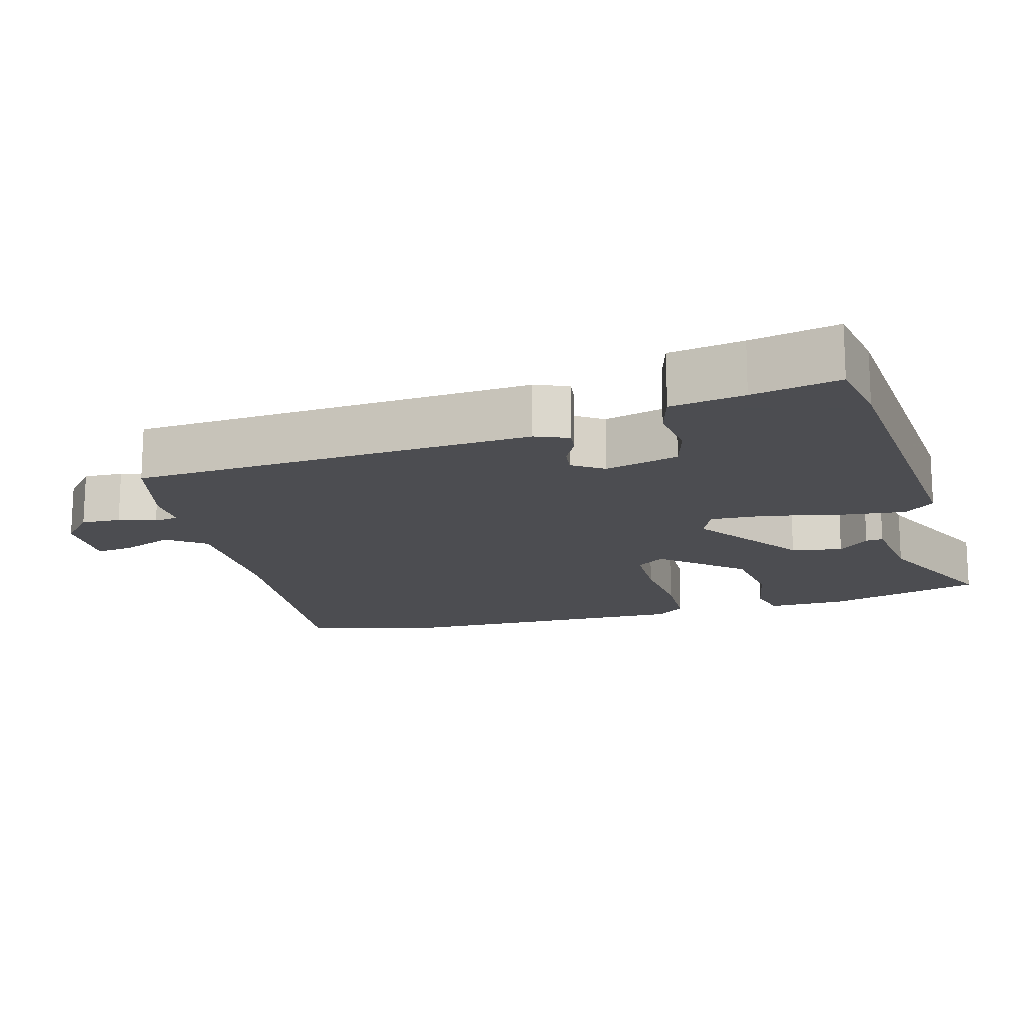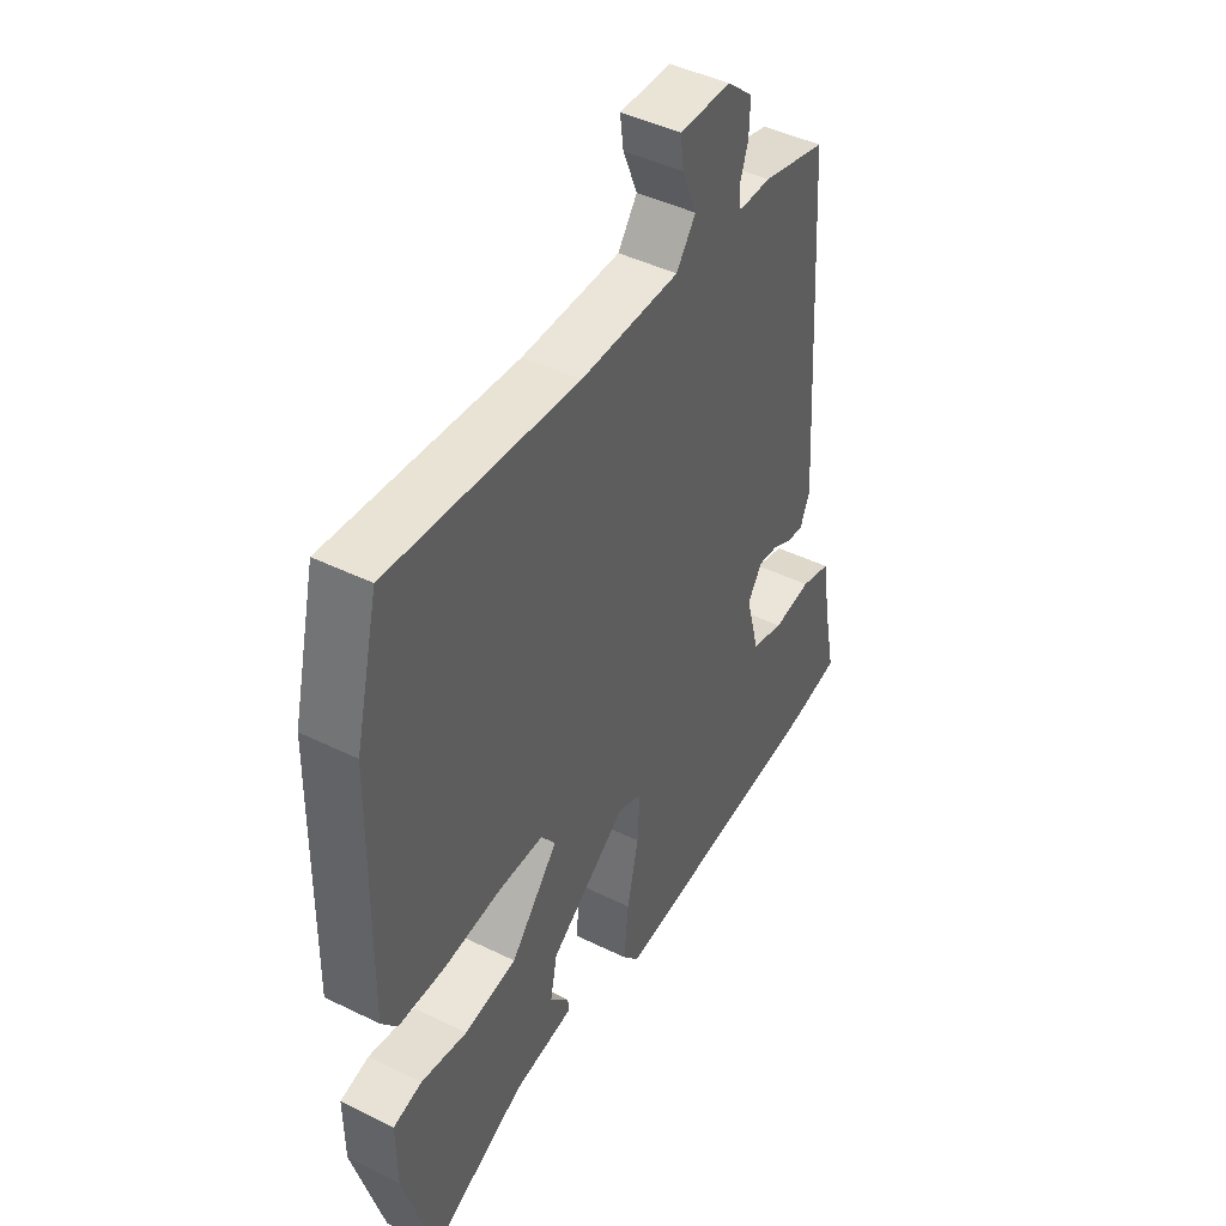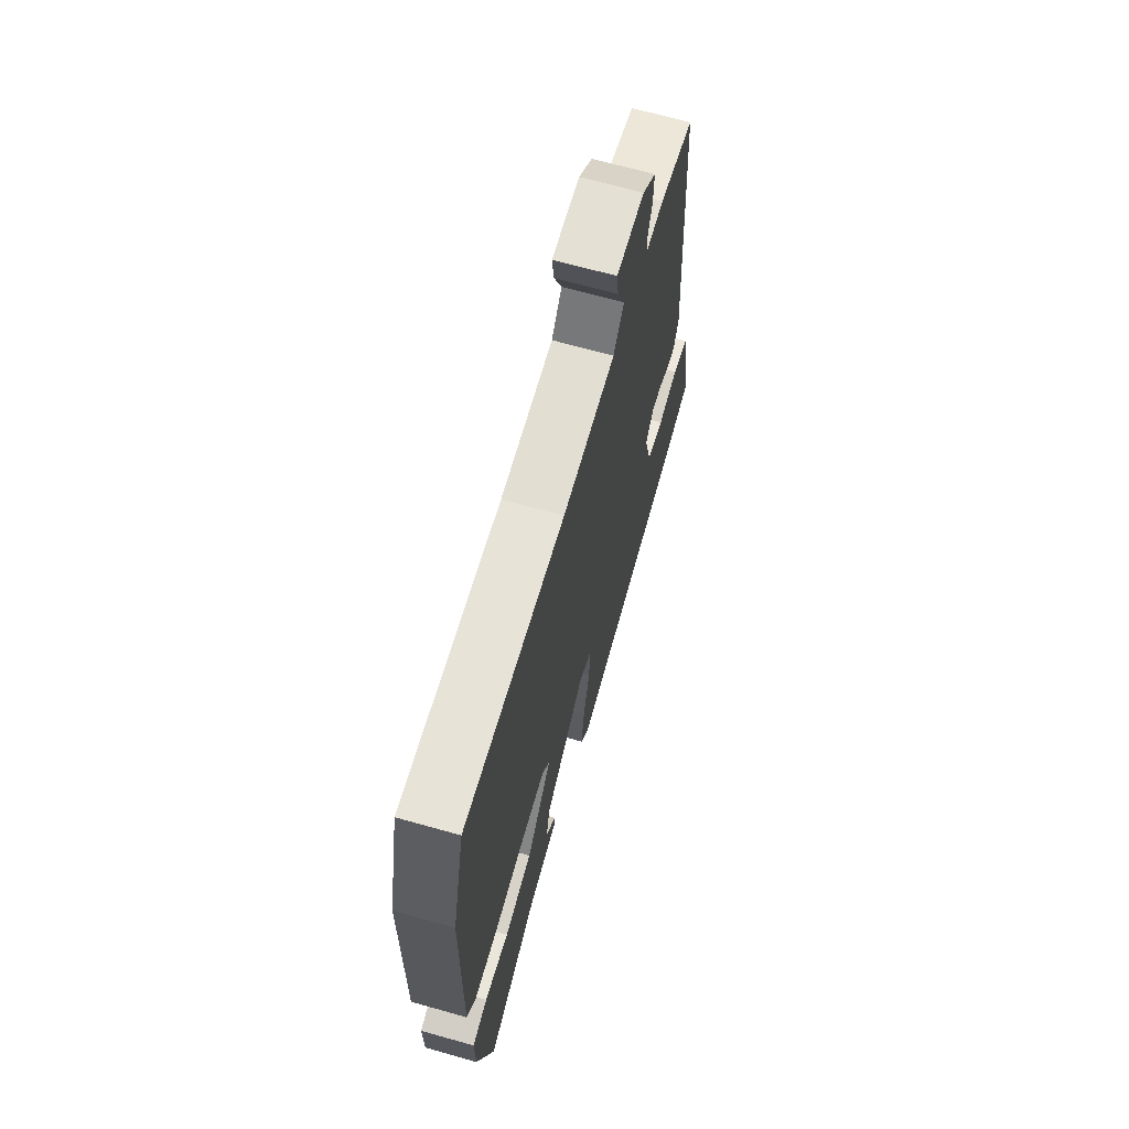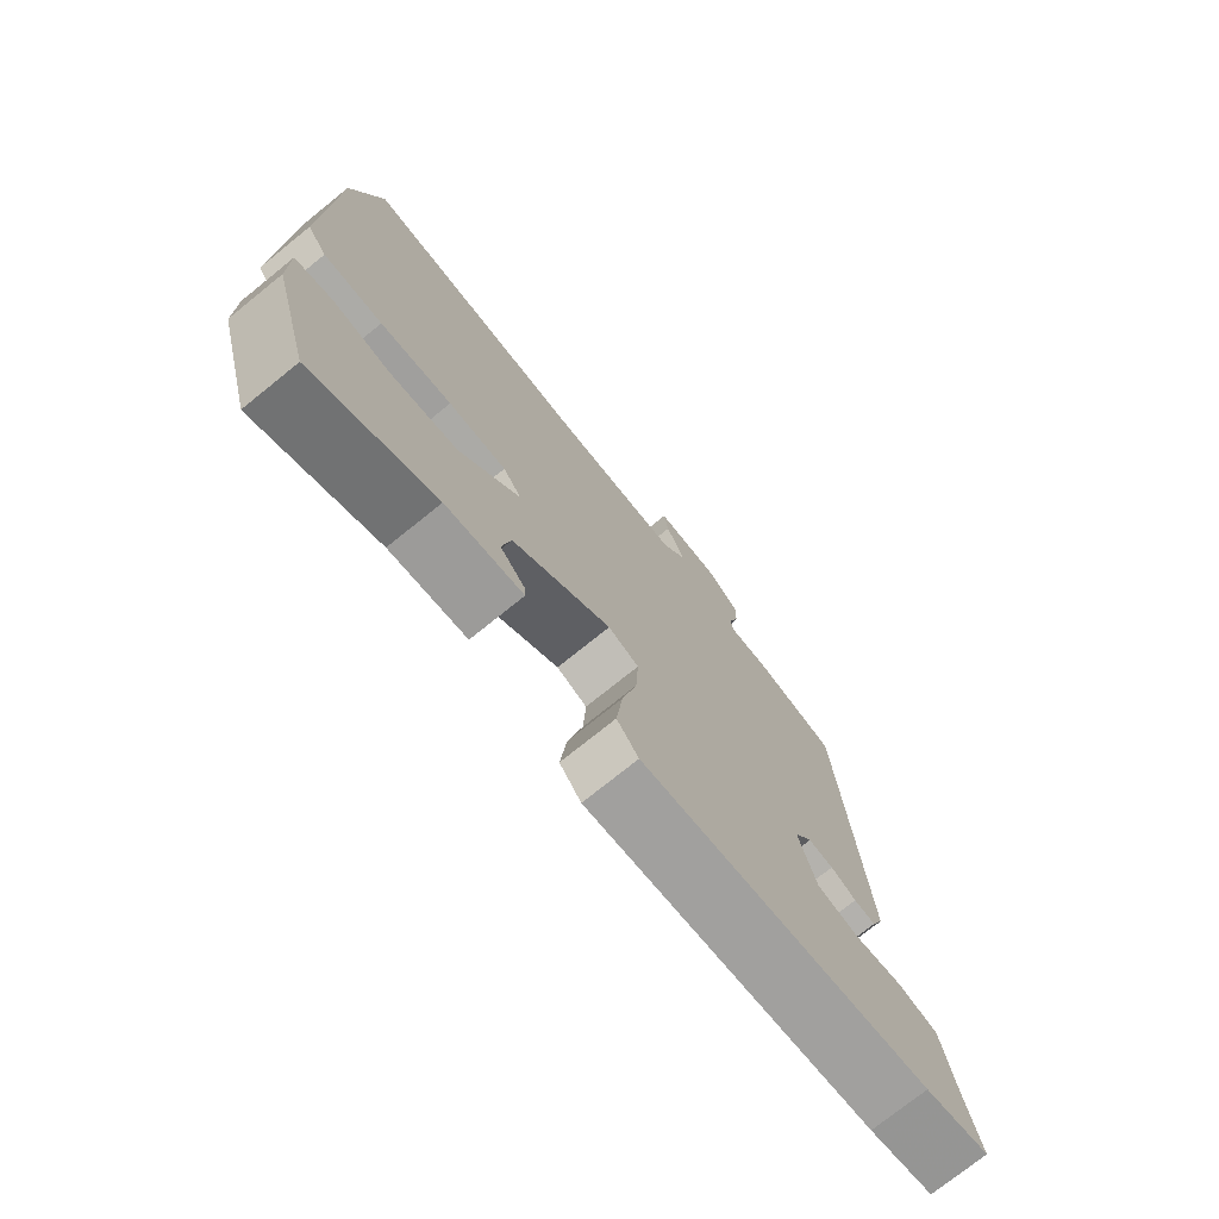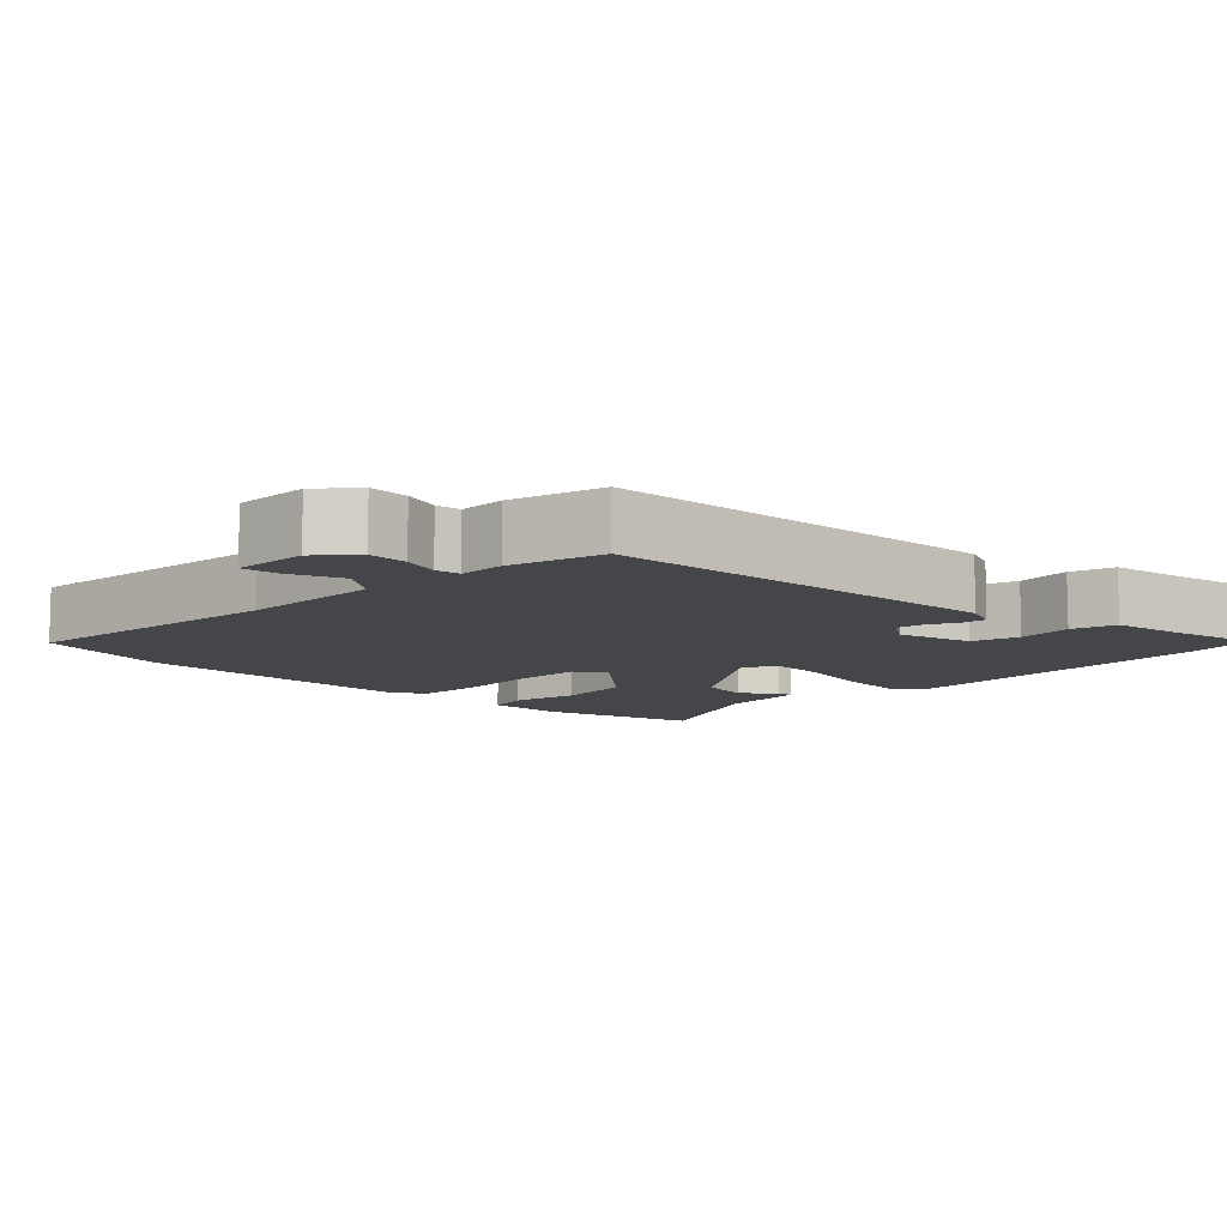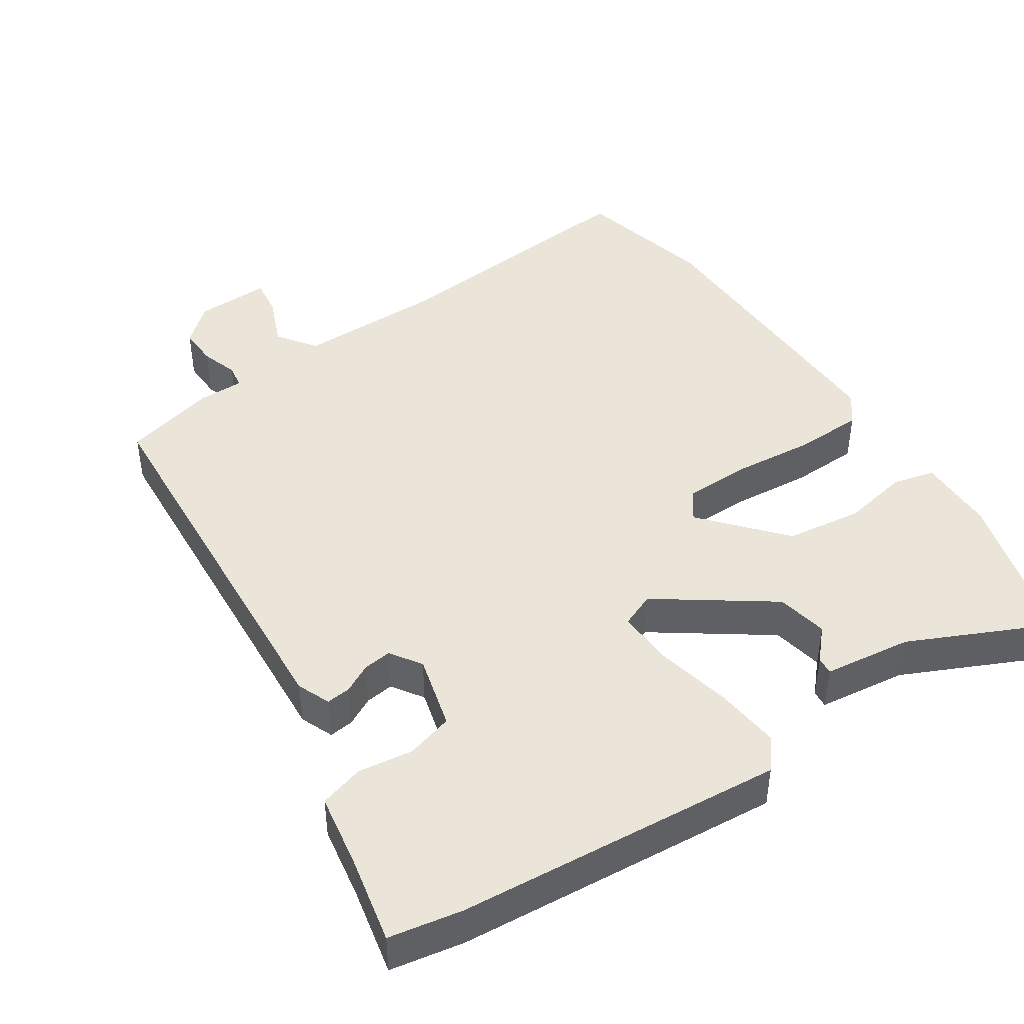
<metadata>
{"format":"obj","ext":"obj","renderer":"f3d","projection":"perspective","resolution":1024,"background":"white","views":[{"elev":-16.1,"azim":105.5,"up":"+Y"},{"elev":44.9,"azim":-60.4,"up":"+Z"},{"elev":67.8,"azim":-74.2,"up":"+Z"},{"elev":-74.9,"azim":-51.1,"up":"+Z"},{"elev":-9.5,"azim":45.3,"up":"+Y"},{"elev":44.7,"azim":146.6,"up":"+Y"}]}
</metadata>
<code>
v 0.428 0.07 0.485
v 0.463 0.07 -0.074
v 0.444 0.07 -0.12
v 0.41 0.07 -0.116
v 0.37 0.07 -0.095
v 0.331 0.07 -0.09
v 0.302 0.07 -0.133
v 0.329 0.07 -0.236
v 0.394 0.07 -0.255
v 0.471 0.07 -0.245
v 0.532 0.07 -0.263
v 0.549 0.07 -0.366
v 0.574 0.07 -0.487
v 0.473 0.07 -0.505
v 0.019 0.07 -0.54
v -0.015 0.07 -0.498
v -0.005 0.07 -0.407
v 0.018 0.07 -0.303
v 0.022 0.07 -0.223
v -0.026 0.07 -0.203
v -0.181 0.07 -0.312
v -0.195 0.07 -0.383
v -0.156 0.07 -0.426
v -0.154 0.07 -0.45
v -0.276 0.07 -0.465
v -0.469 0.07 -0.554
v -0.53 0.07 -0.337
v -0.531 0.07 -0.228
v -0.473 0.07 -0.214
v -0.38 0.07 -0.232
v -0.274 0.07 -0.218
v -0.178 0.07 -0.108
v -0.207 0.07 -0.068
v -0.299 0.07 -0.066
v -0.413 0.07 -0.076
v -0.507 0.07 -0.073
v -0.538 0.07 -0.032
v -0.531 0.07 0.374
v -0.484 0.07 0.567
v -0.107 0.07 0.532
v 0.091 0.07 0.531
v 0.13 0.07 0.584
v 0.101 0.07 0.655
v 0.094 0.07 0.707
v 0.198 0.07 0.704
v 0.249 0.07 0.659
v 0.247 0.07 0.604
v 0.23 0.07 0.553
v 0.235 0.07 0.519
v 0.299 0.07 0.519
v 0.428 0 0.485
v 0.463 0 -0.074
v 0.444 0 -0.12
v 0.41 0 -0.116
v 0.37 0 -0.095
v 0.331 0 -0.09
v 0.302 0 -0.133
v 0.329 0 -0.236
v 0.394 0 -0.255
v 0.471 0 -0.245
v 0.532 0 -0.263
v 0.549 0 -0.366
v 0.574 0 -0.487
v 0.473 0 -0.505
v 0.019 0 -0.54
v -0.015 0 -0.498
v -0.005 0 -0.407
v 0.018 0 -0.303
v 0.022 0 -0.223
v -0.026 0 -0.203
v -0.181 0 -0.312
v -0.195 0 -0.383
v -0.156 0 -0.426
v -0.154 0 -0.45
v -0.276 0 -0.465
v -0.469 0 -0.554
v -0.53 0 -0.337
v -0.531 0 -0.228
v -0.473 0 -0.214
v -0.38 0 -0.232
v -0.274 0 -0.218
v -0.178 0 -0.108
v -0.207 0 -0.068
v -0.299 0 -0.066
v -0.413 0 -0.076
v -0.507 0 -0.073
v -0.538 0 -0.032
v -0.531 0 0.374
v -0.484 0 0.567
v -0.107 0 0.532
v 0.091 0 0.531
v 0.13 0 0.584
v 0.101 0 0.655
v 0.094 0 0.707
v 0.198 0 0.704
v 0.249 0 0.659
v 0.247 0 0.604
v 0.23 0 0.553
v 0.235 0 0.519
v 0.299 0 0.519
f 49 50 1 2
f 45 46 47 48
f 45 48 49
f 42 43 44 45
f 42 45 49
f 41 42 49 2
f 37 38 39 40
f 34 35 36 37
f 33 34 37 40
f 32 33 40 41
f 27 28 29 30
f 25 26 27 30
f 25 30 31
f 22 23 24 25
f 21 22 25 31
f 20 21 31 32
f 15 16 17 18
f 15 18 19
f 12 13 14 15
f 12 15 19
f 9 10 11 12
f 8 9 12 19
f 7 8 19 20
f 2 3 4 5
f 2 5 6
f 41 2 6
f 20 32 41
f 6 7 20 41
f 52 51 100 99
f 98 97 96 95
f 99 98 95
f 95 94 93 92
f 99 95 92
f 52 99 92 91
f 90 89 88 87
f 87 86 85 84
f 90 87 84 83
f 91 90 83 82
f 80 79 78 77
f 80 77 76 75
f 81 80 75
f 75 74 73 72
f 81 75 72 71
f 82 81 71 70
f 68 67 66 65
f 69 68 65
f 65 64 63 62
f 69 65 62
f 62 61 60 59
f 69 62 59 58
f 70 69 58 57
f 55 54 53 52
f 56 55 52
f 56 52 91
f 91 82 70
f 91 70 57 56
f 1 51 52 2
f 2 52 53 3
f 3 53 54 4
f 4 54 55 5
f 5 55 56 6
f 6 56 57 7
f 7 57 58 8
f 8 58 59 9
f 9 59 60 10
f 10 60 61 11
f 11 61 62 12
f 12 62 63 13
f 13 63 64 14
f 14 64 65 15
f 15 65 66 16
f 16 66 67 17
f 17 67 68 18
f 18 68 69 19
f 19 69 70 20
f 20 70 71 21
f 21 71 72 22
f 22 72 73 23
f 23 73 74 24
f 24 74 75 25
f 25 75 76 26
f 26 76 77 27
f 27 77 78 28
f 28 78 79 29
f 29 79 80 30
f 30 80 81 31
f 31 81 82 32
f 32 82 83 33
f 33 83 84 34
f 34 84 85 35
f 35 85 86 36
f 36 86 87 37
f 37 87 88 38
f 38 88 89 39
f 39 89 90 40
f 40 90 91 41
f 41 91 92 42
f 42 92 93 43
f 43 93 94 44
f 44 94 95 45
f 45 95 96 46
f 46 96 97 47
f 47 97 98 48
f 48 98 99 49
f 49 99 100 50
f 50 100 51 1

</code>
